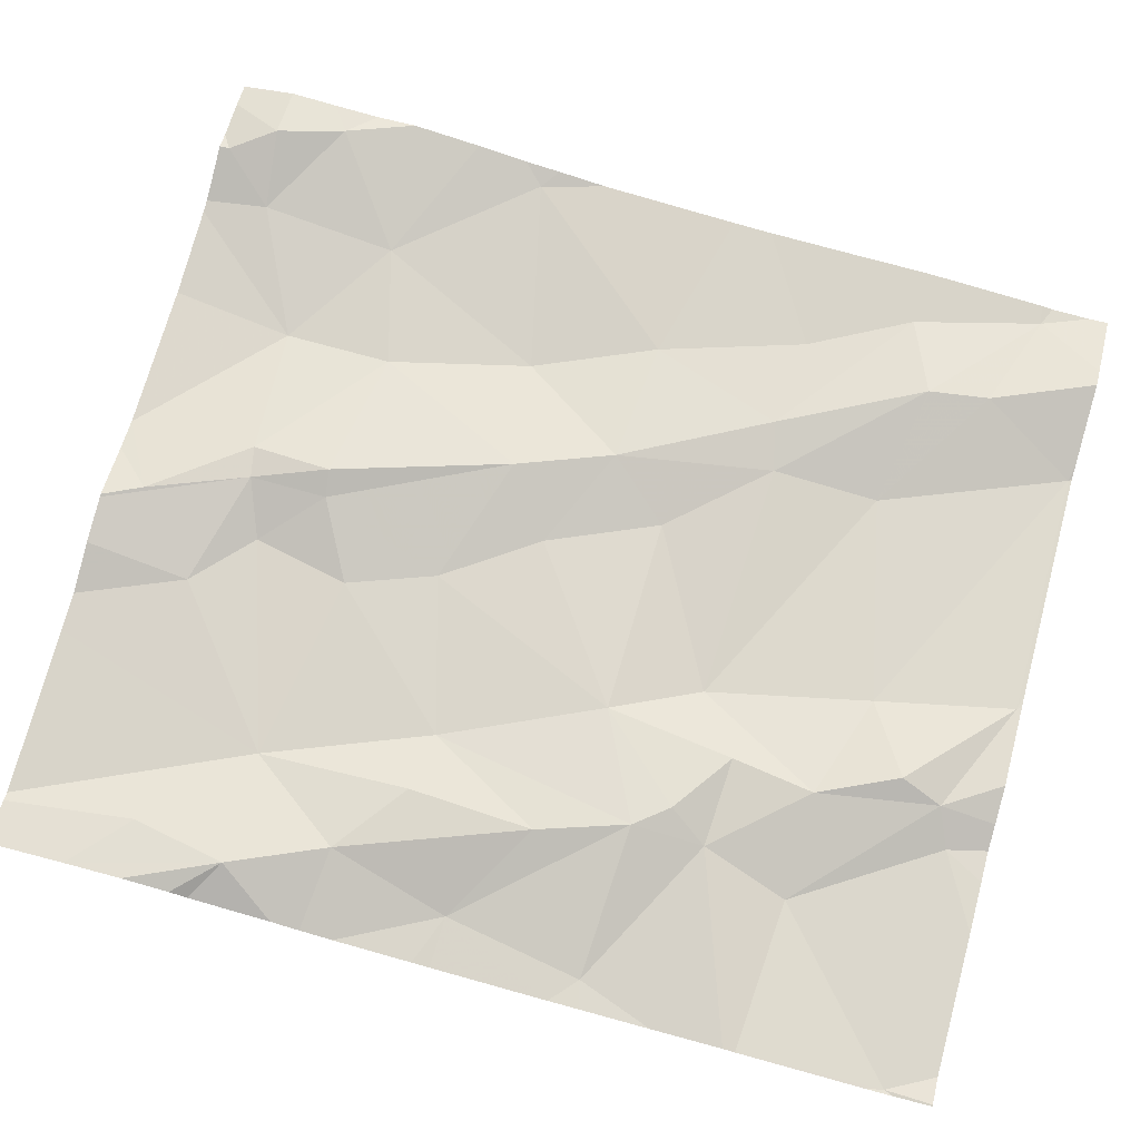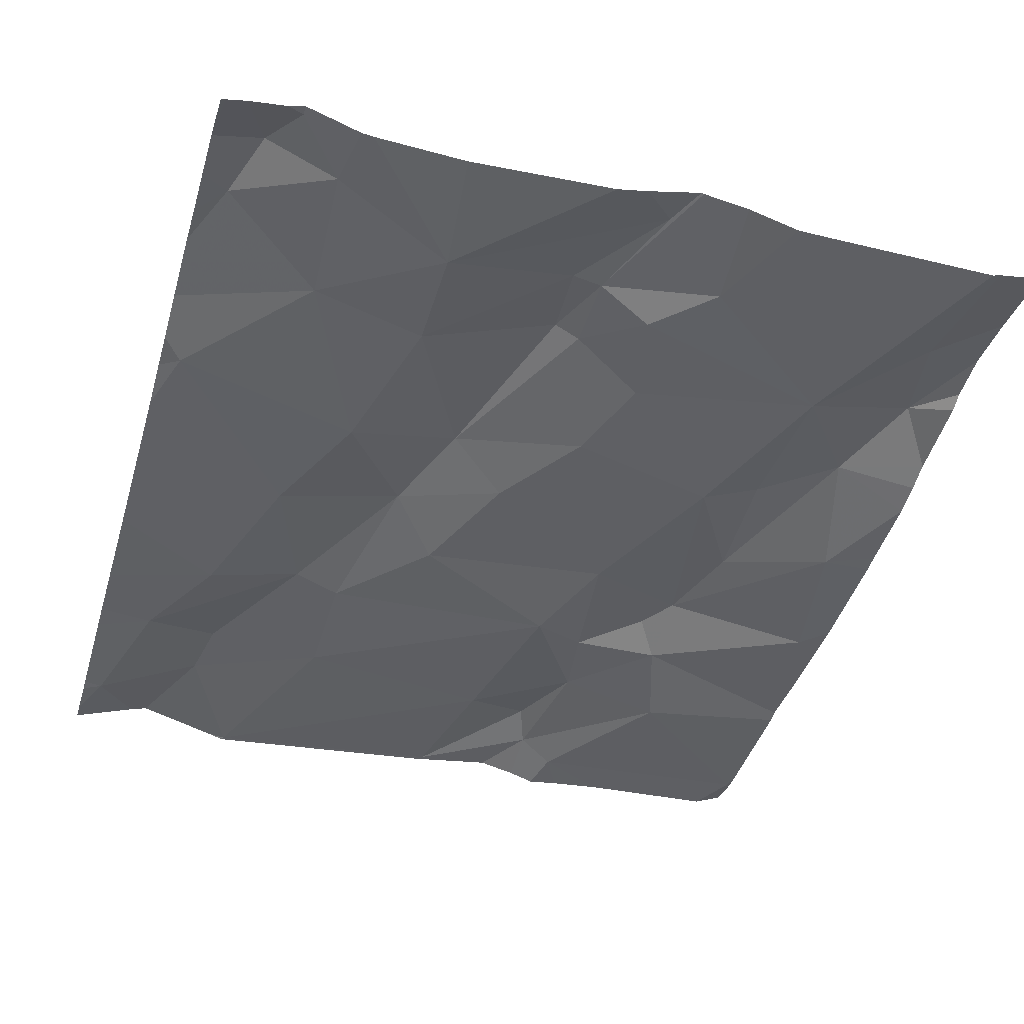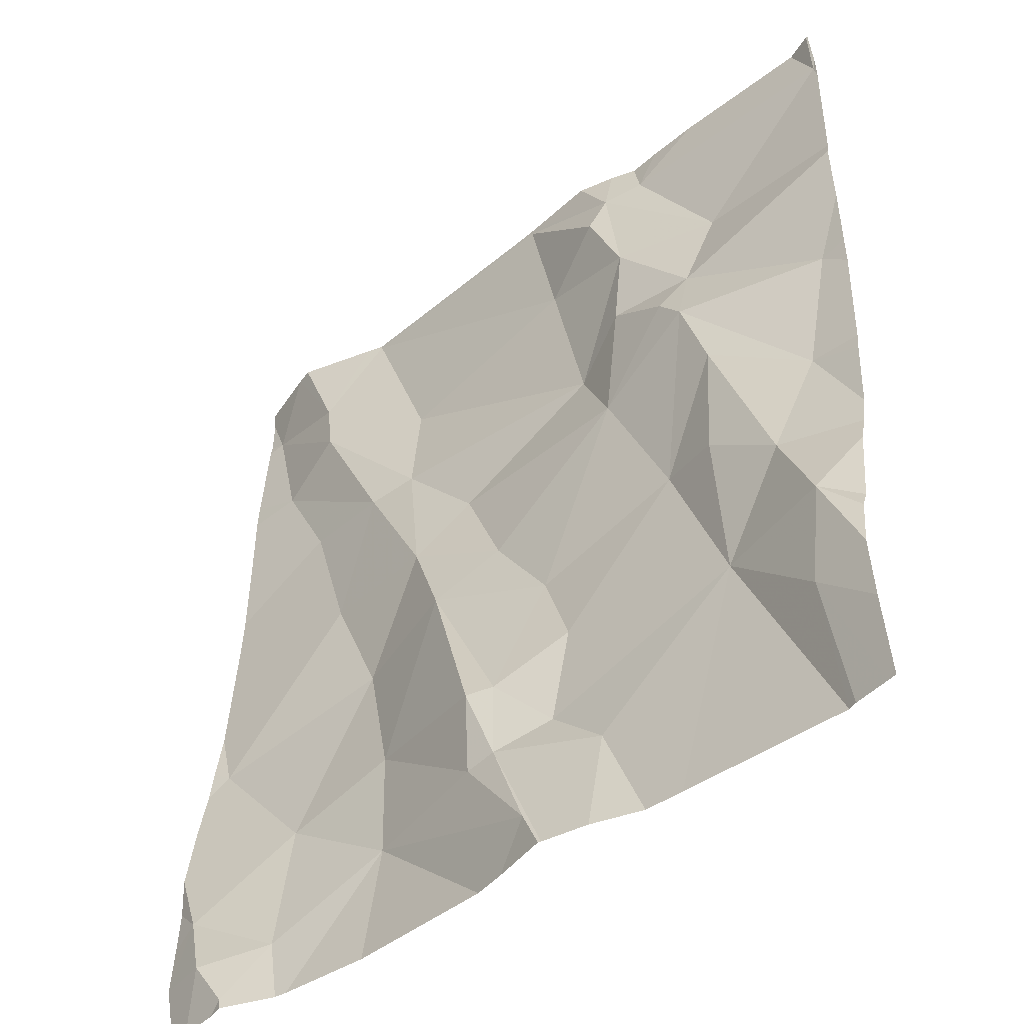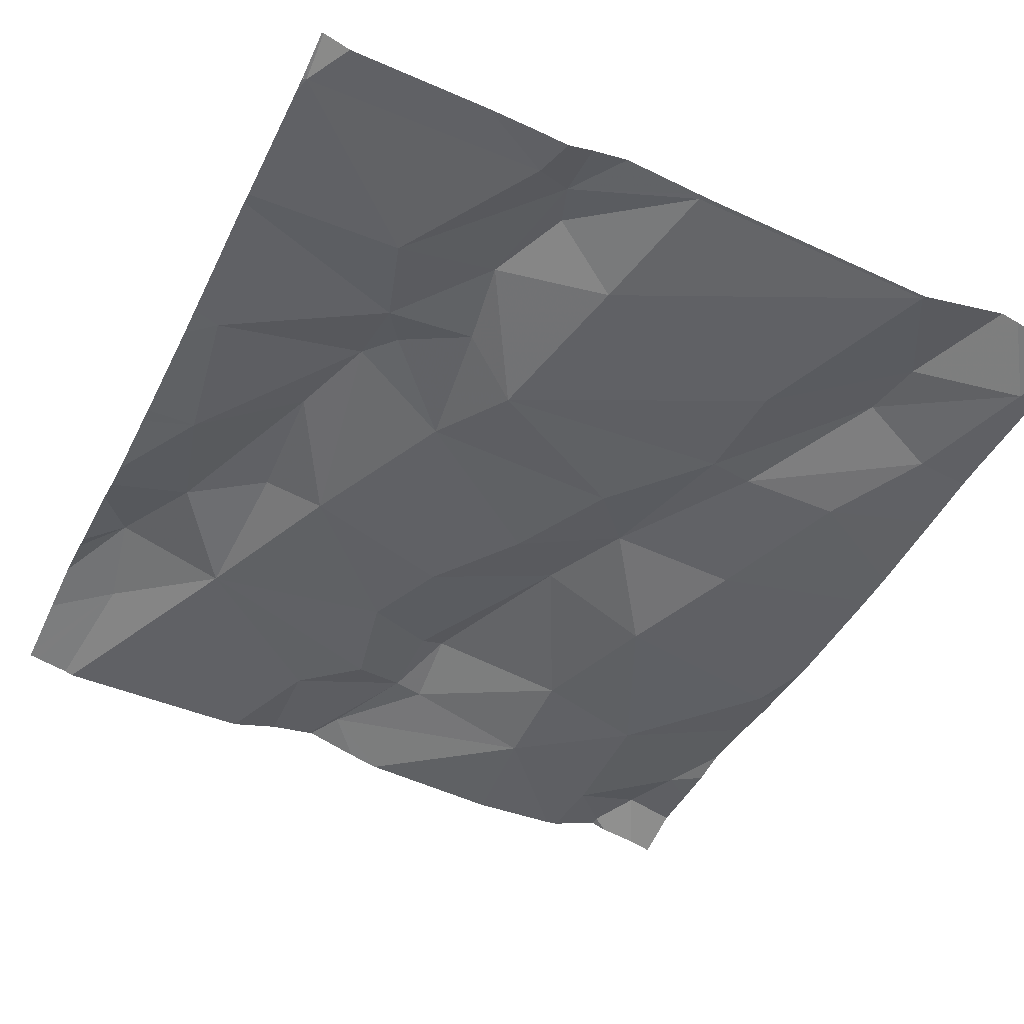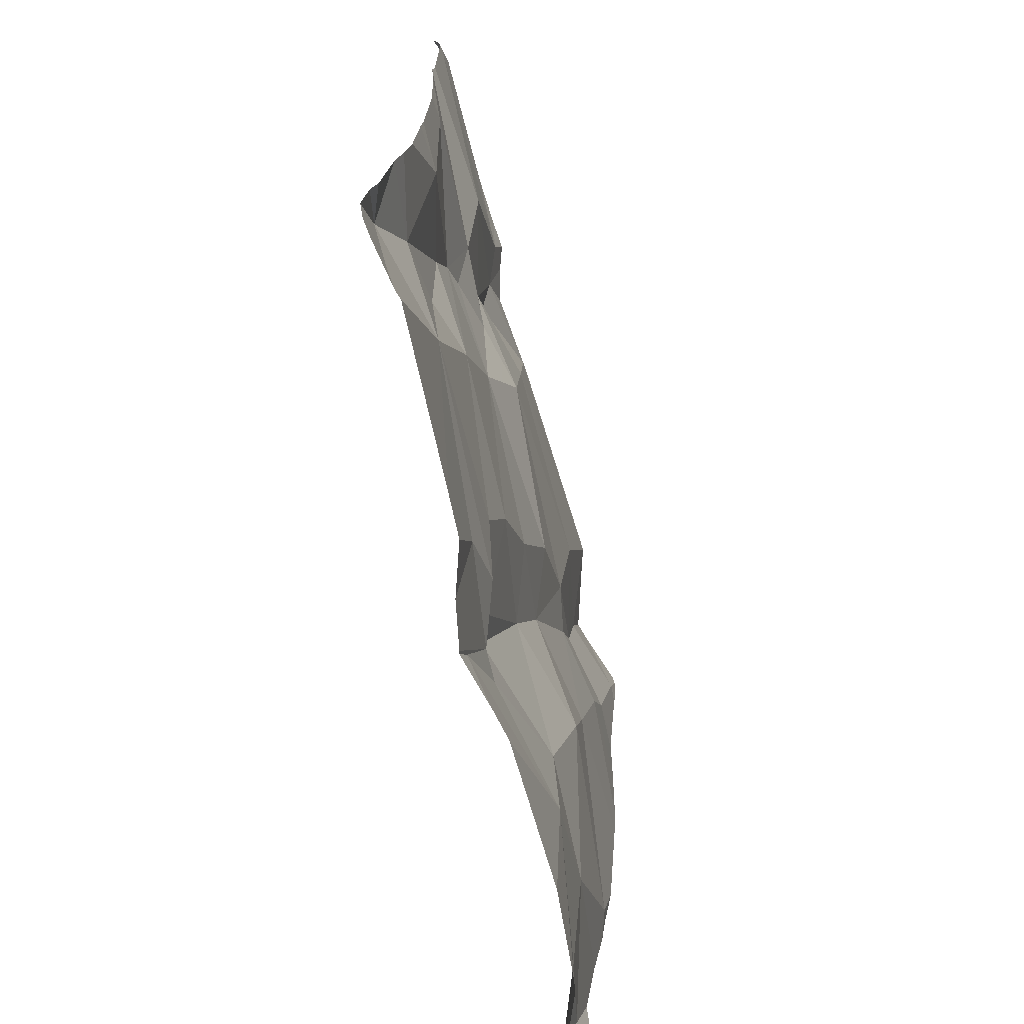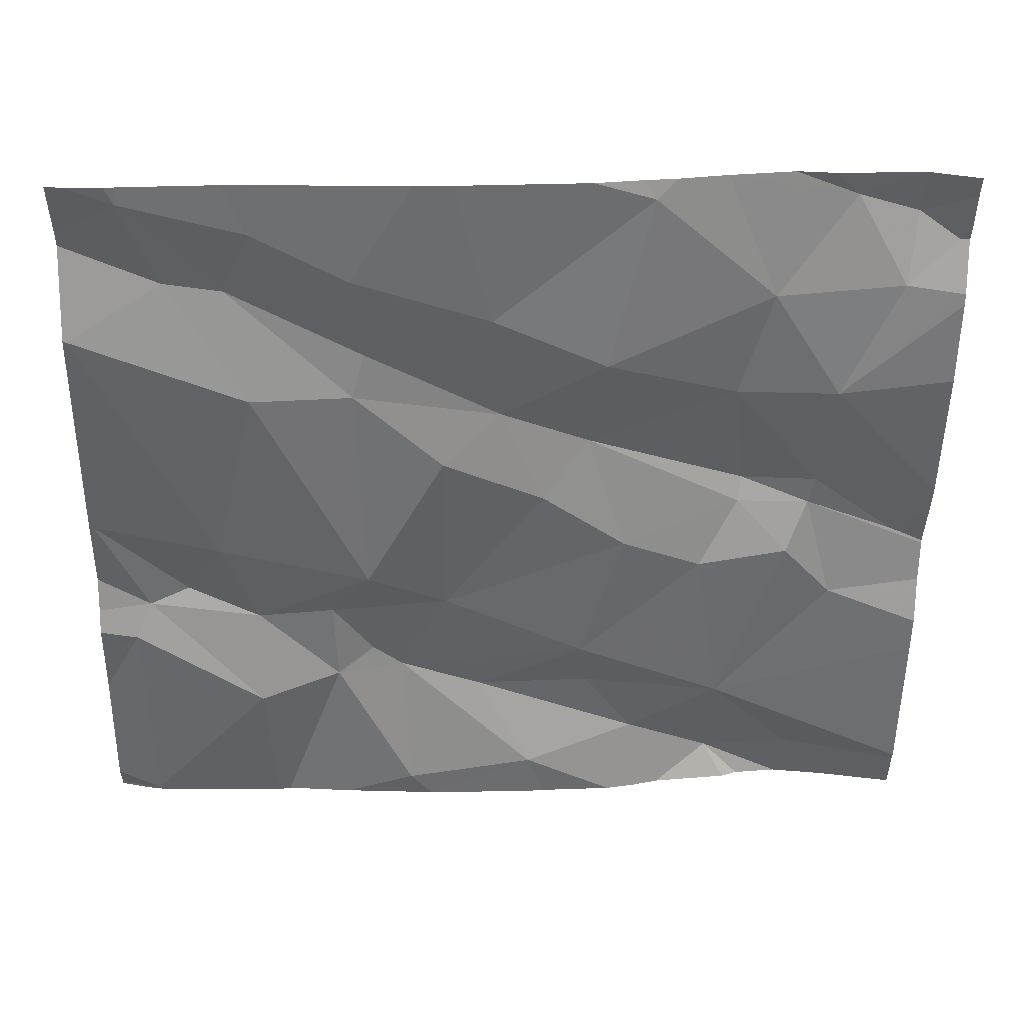
<metadata>
{"format":"obj","ext":"obj","renderer":"f3d","projection":"perspective","resolution":1024,"background":"white","views":[{"elev":74.9,"azim":105.3,"up":"+Z"},{"elev":-41.2,"azim":-16.2,"up":"+Z"},{"elev":-45.4,"azim":39.7,"up":"+Y"},{"elev":-48.0,"azim":154.8,"up":"+Z"},{"elev":-69.7,"azim":102.8,"up":"+Y"},{"elev":-54.0,"azim":-90.9,"up":"+Z"}]}
</metadata>
<code>
v -117 283.2 500.9
v -117 283.2 500.9
v -116.6 283.2 500.9
v -116.6 283.2 501
v -117.2 283.2 500.9
v -117.1 283.2 501
v -116.3 282.9 501
v -117 283.2 500.9
v -117 283.2 500.9
v -117.1 283.1 501
v -116.7 283.2 501
v -116.7 283.2 501
v -116.6 283.2 501
v -116.3 283.2 501
v -116.5 283.2 501
v -116.6 283.2 501
v -117 283.2 500.9
v -116.3 283.2 501
v -116.3 282.2 501
v -116.5 282.2 501
v -116.3 282.2 501
v -116.3 283.2 501
v -116.3 282.2 501
v -116.3 283 501
v -116.5 283.2 501
v -116.5 283.2 501
v -117.1 283.2 501
v -117.2 282.2 501
v -117.1 282.2 501
v -117 282.7 501
v -116.3 283 501
v -117.1 282.9 500.9
v -117.2 283 500.9
v -117.1 283 501
v -116.3 282.2 501
v -116.3 283.2 501
v -116.3 283.2 501
v -117.1 282.2 501
v -117 282.9 501
v -117 282.6 501
v -117.2 282.5 501
v -116.3 283.2 501
v -117.2 282.3 501
v -117.1 282.4 501
v -116.3 283.2 501
v -116.7 283.2 501
v -116.7 283.2 501
v -116.9 282.9 501
v -116.9 283 500.9
v -116.7 282.9 501
v -116.8 282.4 501
v -116.7 282.4 501
v -116.7 282.3 501
v -116.8 282.3 501
v -116.7 283.1 501
v -116.6 283.1 501
v -116.6 283 501
v -116.5 282.9 501
v -116.5 282.9 501
v -116.6 282.9 501
v -116.4 283 501
v -116.5 282.8 501
v -116.8 282.6 501
v -116.8 282.2 501
v -116.9 282.3 501
v -116.5 282.6 501
v -116.4 282.4 501
v -116.7 282.4 501
v -116.9 282.4 501
v -116.4 282.6 501
v -116.4 282.7 501
v -116.8 282.8 501
v -116.6 282.8 501
v -116.3 282.3 501
v -116.8 282.7 501
v -116.9 282.7 501
v -116.4 282.5 501
v -116.3 282.8 501
v -116.3 282.7 501
v -116.7 282.3 501
v -116.7 282.2 501
v -116.7 282.5 501
v -116.6 282.3 501
v -117.1 282.2 501
v -116.3 282.4 501
v -116.9 282.2 501
v -117.2 282.2 501
v -117.1 282.2 501
v -116.7 282.2 501
v -117.1 282.2 501
v -117.1 282.2 501
v -116.3 282.2 501
v -117.1 282.2 501
v -117.2 283.2 500.9
v -117.2 283.2 500.9
v -117.2 283.2 500.9
v -117.2 282.8 500.9
v -117.2 282.8 501
v -117.2 282.9 500.9
v -117.2 283.1 500.9
v -117.2 283 500.9
v -117.2 283 500.9
v -117.2 282.5 501
v -117.2 282.6 501
v -117.2 282.4 501
v -117.2 282.4 501
v -117.2 282.3 501
v -117.2 282.2 501
v -117.2 282.5 501
v -117.2 282.3 501
v -116.3 282.6 501
v -116.3 282.6 501
v -116.3 282.5 501
v -116.3 282.4 501
v -116.3 283.2 501
v -116.3 282.8 501
v -116.3 282.7 501
v -116.3 282.8 501
v -116.3 282.4 501
v -116.3 282.3 501
v -116.3 283.2 501
v -116.3 282.5 501
v -116.6 282.2 501
v -116.7 282.2 501
v -116.6 282.2 501
v -116.7 282.2 501
v -117.2 282.2 501
v -117.2 282.2 501
v -116.3 282.2 501
f 114 85 119
f 95 6 96
f 6 5 10
f 2 1 17
f 27 10 2
f 8 1 11
f 9 1 8
f 17 1 9
f 46 11 12
f 47 11 46
f 12 11 13
f 25 26 15
f 15 26 14
f 3 26 25
f 16 13 4
f 4 13 3
f 18 14 22
f 22 14 37
f 93 28 87
f 30 32 97
f 5 33 34
f 125 83 123
f 33 5 100
f 38 29 88
f 34 33 39
f 40 30 41
f 99 33 102
f 113 85 114
f 10 1 2
f 124 53 81
f 44 43 38
f 43 44 105
f 6 10 27
f 112 79 111
f 87 108 127
f 111 79 77
f 38 28 29
f 108 43 110
f 34 10 5
f 41 30 98
f 32 39 33
f 44 40 41
f 43 28 38
f 105 41 109
f 49 48 50
f 52 51 53
f 54 53 51
f 56 55 57
f 59 58 60
f 39 32 30
f 26 13 61
f 57 61 13
f 58 59 62
f 51 52 63
f 14 61 31
f 65 38 84
f 67 66 68
f 40 69 63
f 13 56 57
f 61 14 26
f 66 67 70
f 50 60 57
f 1 10 49
f 1 49 55
f 71 66 70
f 72 50 48
f 11 56 13
f 12 13 16
f 62 59 73
f 74 67 19
f 75 72 76
f 40 63 76
f 34 39 48
f 70 77 71
f 57 60 58
f 75 73 72
f 78 58 62
f 62 71 79
f 79 78 62
f 71 62 66
f 13 26 3
f 61 57 58
f 73 66 62
f 76 30 40
f 50 55 49
f 79 71 77
f 49 34 48
f 34 49 10
f 68 80 67
f 60 50 73
f 55 56 11
f 81 65 64
f 65 69 44
f 65 44 38
f 63 69 51
f 15 14 18
f 63 52 82
f 8 11 47
f 30 76 39
f 123 53 124
f 92 74 21
f 20 83 125
f 82 68 66
f 51 69 54
f 124 81 126
f 52 68 82
f 80 83 67
f 77 70 67
f 53 80 52
f 53 54 81
f 57 55 50
f 82 73 75
f 58 78 7
f 31 58 24
f 50 72 73
f 82 66 73
f 80 68 52
f 76 48 39
f 76 72 48
f 63 75 76
f 11 1 55
f 67 74 85
f 65 54 69
f 44 69 40
f 73 59 60
f 81 54 65
f 82 75 63
f 80 53 83
f 85 77 67
f 123 83 53
f 86 65 90
f 116 79 117
f 89 81 64
f 64 65 86
f 85 74 23
f 20 67 83
f 111 77 122
f 77 85 113
f 94 5 95
f 21 74 19
f 24 58 7
f 95 5 6
f 7 78 118
f 19 67 20
f 97 32 99
f 98 30 97
f 23 74 35
f 99 32 33
f 100 5 94
f 101 33 100
f 90 65 84
f 102 33 101
f 103 41 104
f 42 14 31
f 31 61 58
f 104 41 98
f 105 44 41
f 106 43 105
f 36 22 37
f 107 43 106
f 45 14 115
f 91 29 93
f 108 28 43
f 109 41 103
f 92 35 74
f 110 43 107
f 37 14 45
f 115 14 121
f 116 78 79
f 84 38 88
f 117 79 112
f 118 78 116
f 88 29 91
f 119 85 120
f 120 85 23
f 87 28 108
f 121 14 42
f 122 77 113
f 93 29 28
f 126 81 89
f 127 108 128
f 129 35 92

</code>
